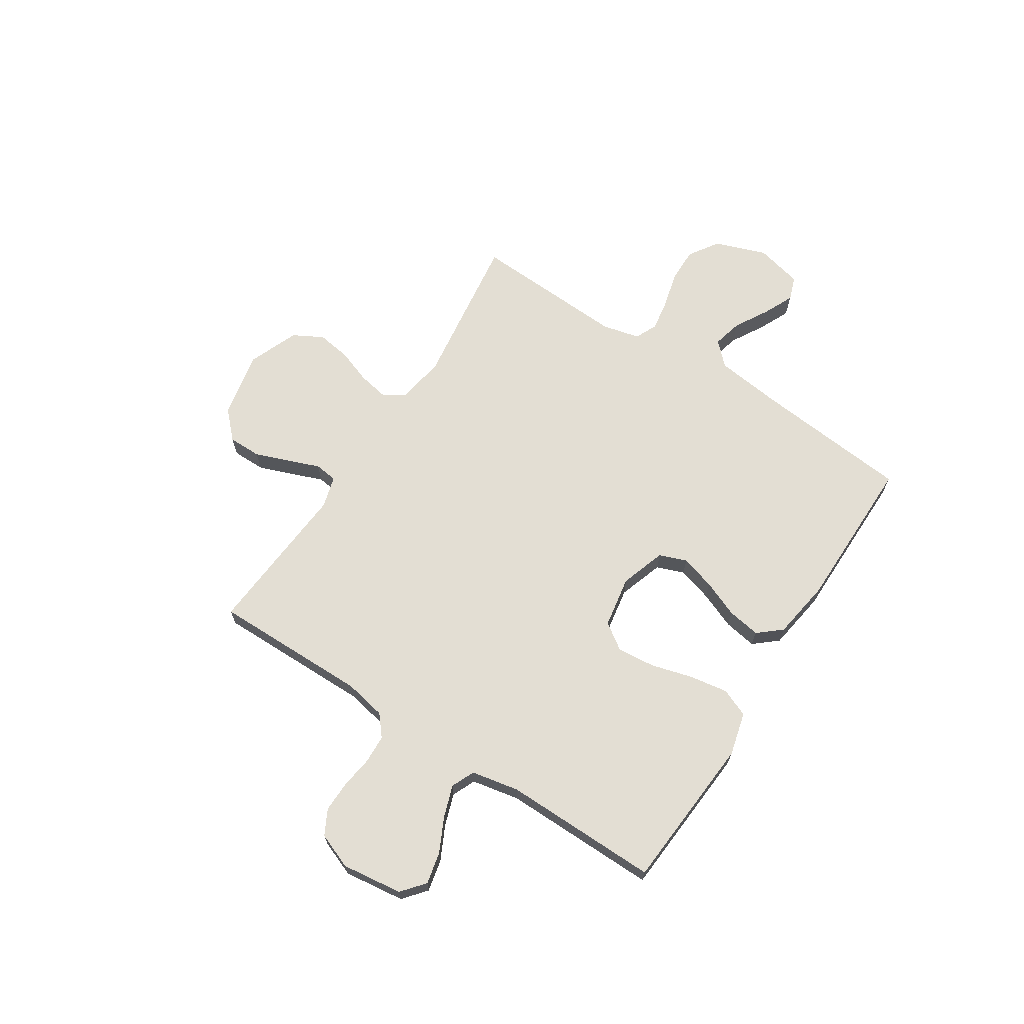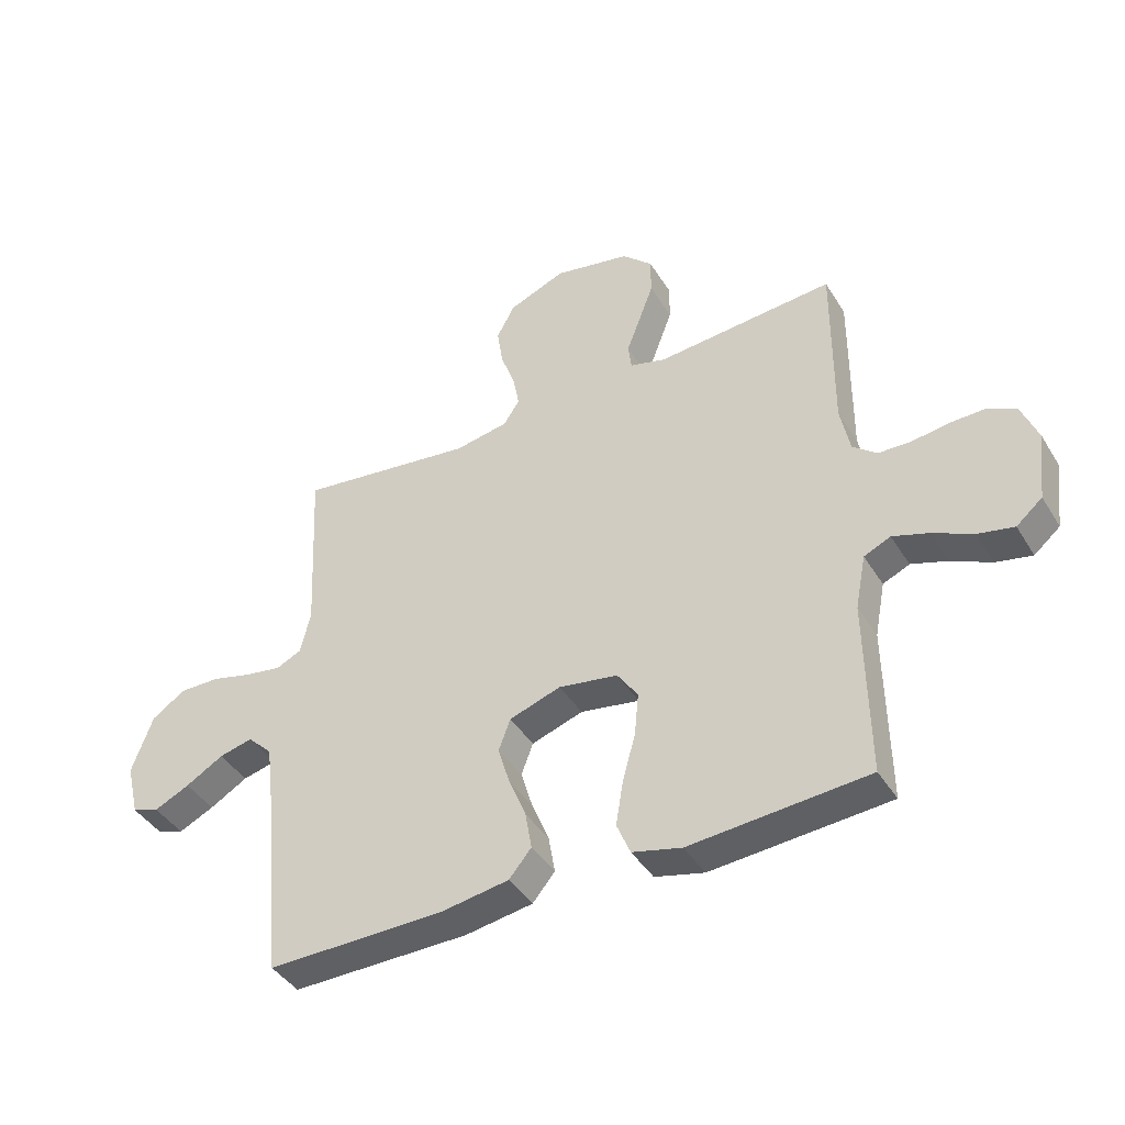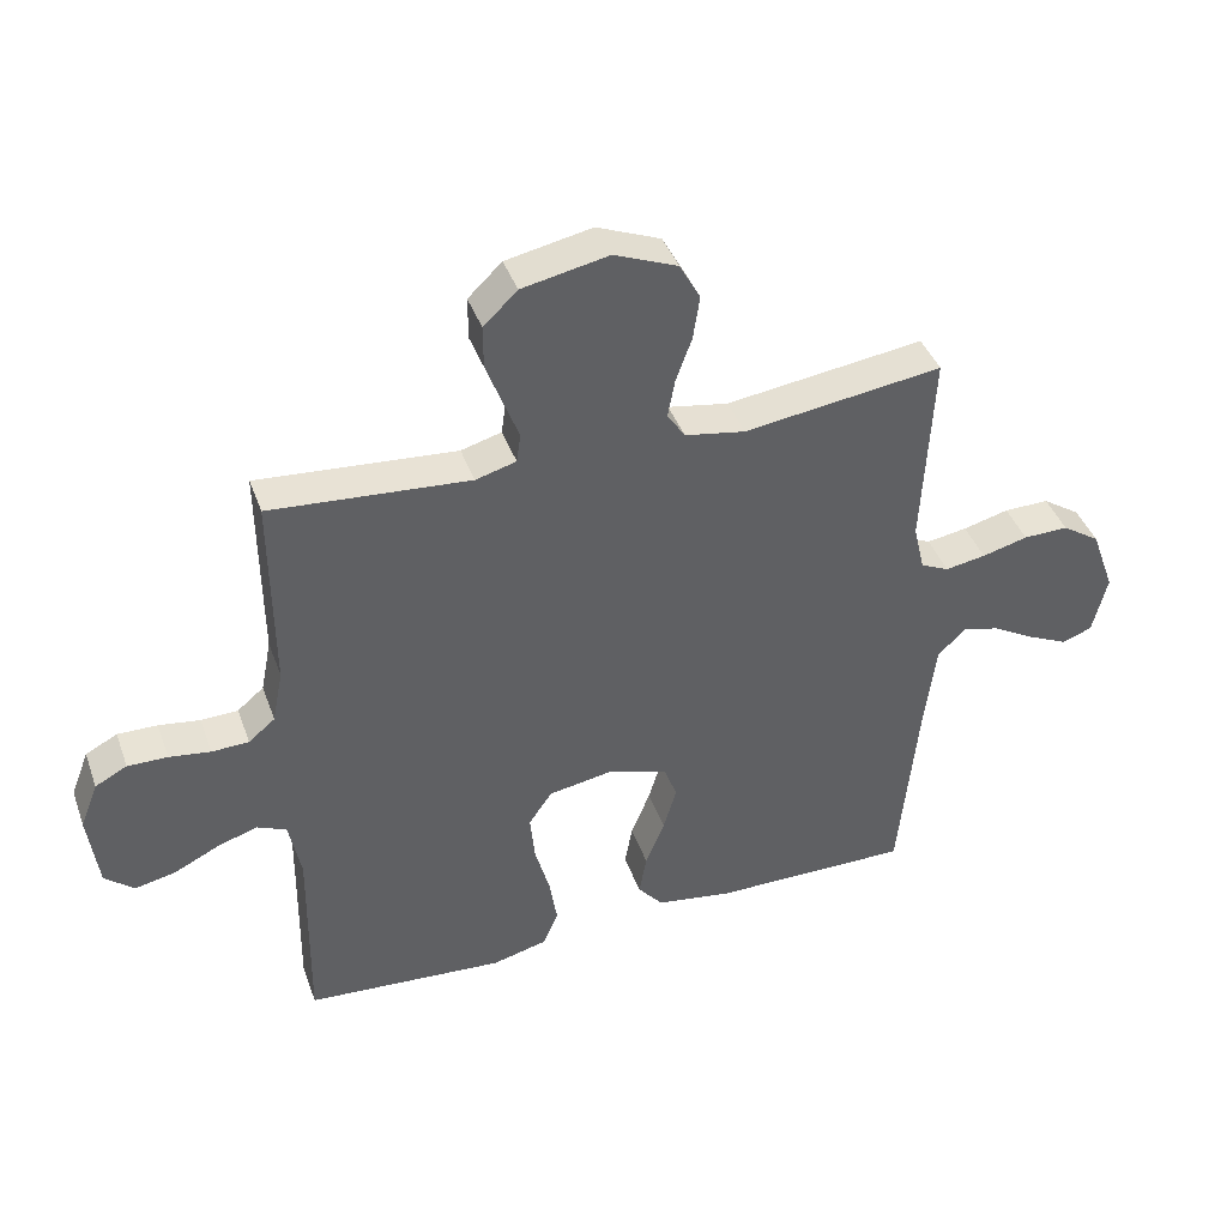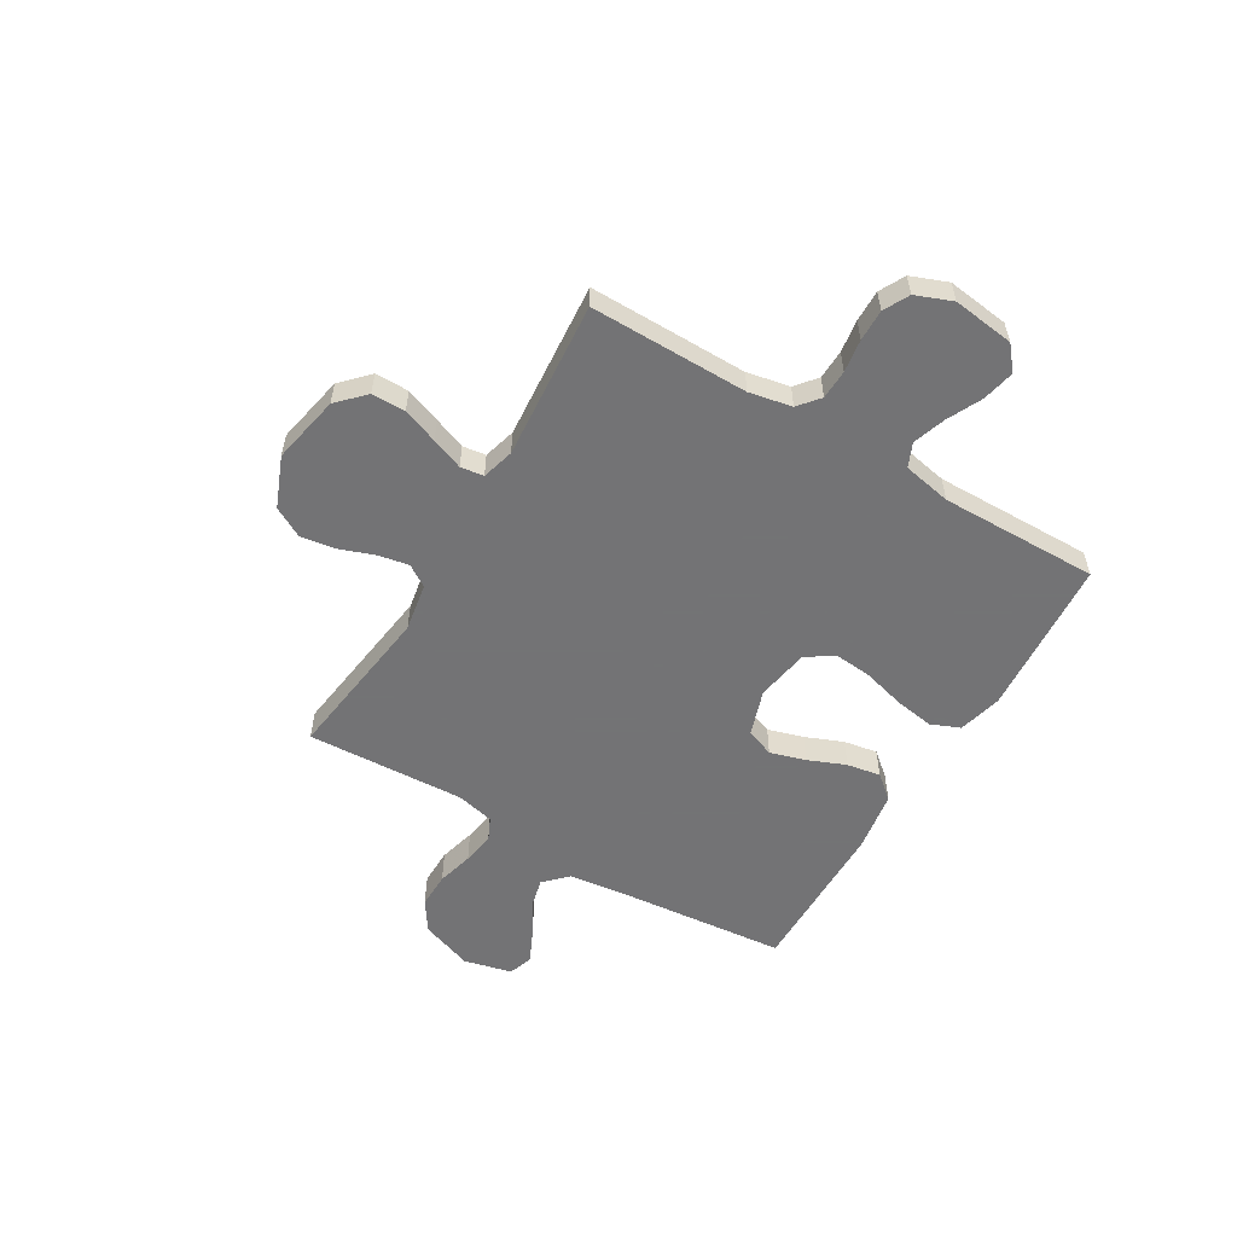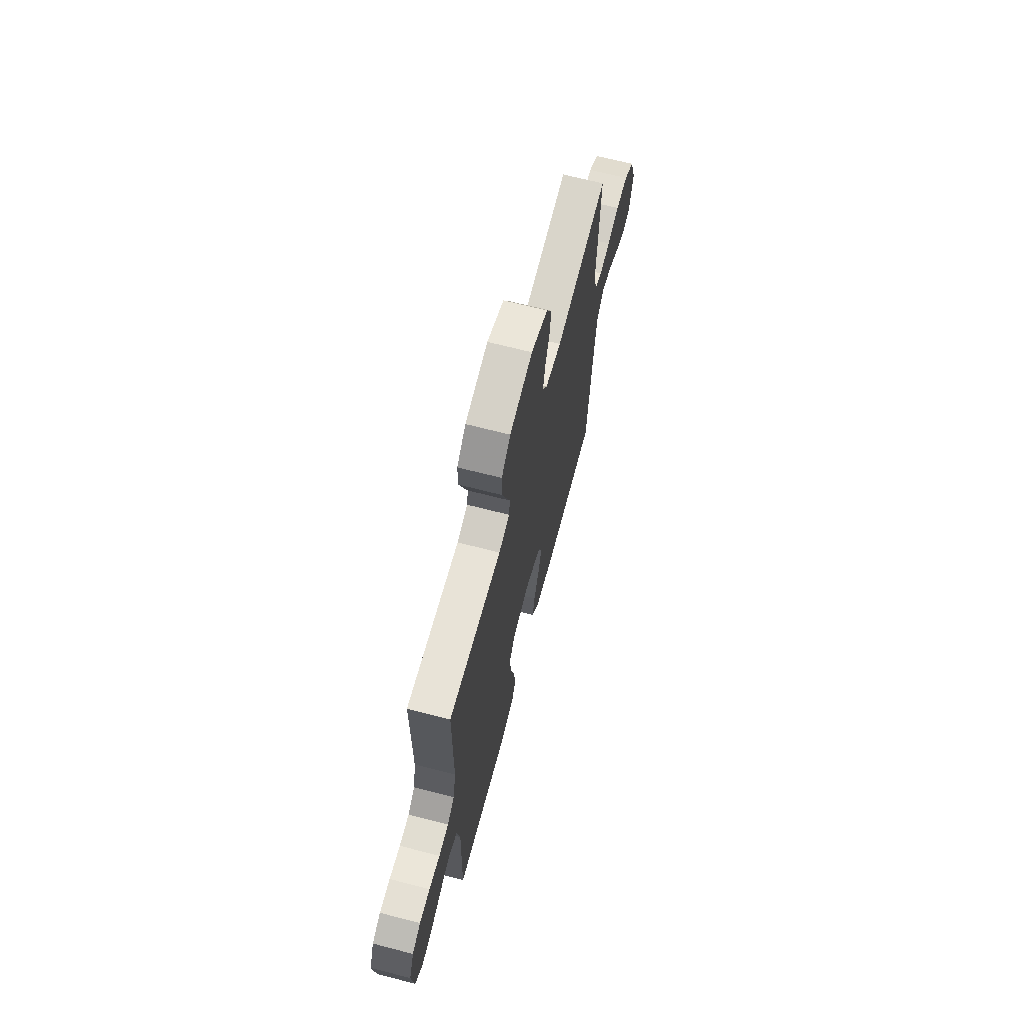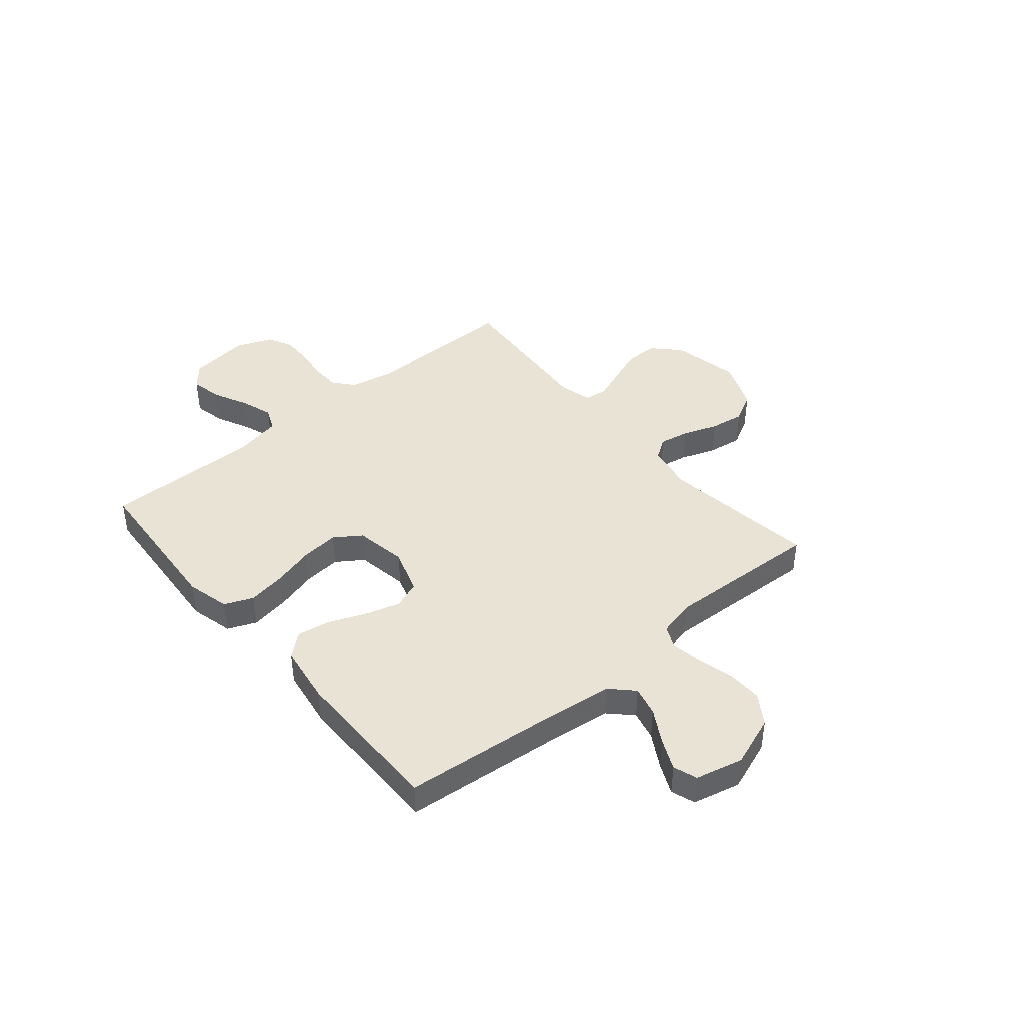
<metadata>
{"format":"obj","ext":"obj","renderer":"f3d","projection":"perspective","resolution":1024,"background":"white","views":[{"elev":67.3,"azim":122.8,"up":"+Y"},{"elev":-42.0,"azim":29.3,"up":"+Z"},{"elev":41.2,"azim":160.9,"up":"+Z"},{"elev":-56.0,"azim":59.3,"up":"+Y"},{"elev":66.6,"azim":104.6,"up":"+Z"},{"elev":42.2,"azim":-130.1,"up":"+Y"}]}
</metadata>
<code>
v -0.5 0.07 -0.5
v -0.529 0.07 -0.2
v -0.545 0.07 -0.07
v -0.587 0.07 -0.028
v -0.644 0.07 -0.042
v -0.708 0.07 -0.079
v -0.768 0.07 -0.107
v -0.814 0.07 -0.091
v -0.836 0.07 0
v -0.8 0.07 0.099
v -0.743 0.07 0.137
v -0.675 0.07 0.136
v -0.606 0.07 0.118
v -0.545 0.07 0.108
v -0.502 0.07 0.128
v -0.485 0.07 0.2
v -0.5 0.07 0.5
v -0.2 0.07 0.46
v -0.109 0.07 0.476
v -0.082 0.07 0.517
v -0.093 0.07 0.575
v -0.117 0.07 0.641
v -0.127 0.07 0.707
v -0.096 0.07 0.764
v 0 0.07 0.803
v 0.13 0.07 0.777
v 0.181 0.07 0.728
v 0.181 0.07 0.664
v 0.156 0.07 0.597
v 0.133 0.07 0.537
v 0.139 0.07 0.493
v 0.2 0.07 0.476
v 0.5 0.07 0.5
v 0.498 0.07 0.2
v 0.514 0.07 0.119
v 0.554 0.07 0.086
v 0.61 0.07 0.084
v 0.672 0.07 0.093
v 0.732 0.07 0.094
v 0.78 0.07 0.069
v 0.807 0.07 0
v 0.792 0.07 -0.117
v 0.748 0.07 -0.154
v 0.687 0.07 -0.141
v 0.621 0.07 -0.109
v 0.559 0.07 -0.088
v 0.514 0.07 -0.108
v 0.496 0.07 -0.2
v 0.5 0.07 -0.5
v 0.2 0.07 -0.522
v 0.117 0.07 -0.501
v 0.094 0.07 -0.446
v 0.106 0.07 -0.372
v 0.128 0.07 -0.292
v 0.135 0.07 -0.219
v 0.1 0.07 -0.168
v 0 0.07 -0.151
v -0.087 0.07 -0.18
v -0.107 0.07 -0.233
v -0.087 0.07 -0.3
v -0.058 0.07 -0.371
v -0.047 0.07 -0.435
v -0.085 0.07 -0.48
v -0.2 0.07 -0.498
v -0.5 0 -0.5
v -0.529 0 -0.2
v -0.545 0 -0.07
v -0.587 0 -0.028
v -0.644 0 -0.042
v -0.708 0 -0.079
v -0.768 0 -0.107
v -0.814 0 -0.091
v -0.836 0 0
v -0.8 0 0.099
v -0.743 0 0.137
v -0.675 0 0.136
v -0.606 0 0.118
v -0.545 0 0.108
v -0.502 0 0.128
v -0.485 0 0.2
v -0.5 0 0.5
v -0.2 0 0.46
v -0.109 0 0.476
v -0.082 0 0.517
v -0.093 0 0.575
v -0.117 0 0.641
v -0.127 0 0.707
v -0.096 0 0.764
v 0 0 0.803
v 0.13 0 0.777
v 0.181 0 0.728
v 0.181 0 0.664
v 0.156 0 0.597
v 0.133 0 0.537
v 0.139 0 0.493
v 0.2 0 0.476
v 0.5 0 0.5
v 0.498 0 0.2
v 0.514 0 0.119
v 0.554 0 0.086
v 0.61 0 0.084
v 0.672 0 0.093
v 0.732 0 0.094
v 0.78 0 0.069
v 0.807 0 0
v 0.792 0 -0.117
v 0.748 0 -0.154
v 0.687 0 -0.141
v 0.621 0 -0.109
v 0.559 0 -0.088
v 0.514 0 -0.108
v 0.496 0 -0.2
v 0.5 0 -0.5
v 0.2 0 -0.522
v 0.117 0 -0.501
v 0.094 0 -0.446
v 0.106 0 -0.372
v 0.128 0 -0.292
v 0.135 0 -0.219
v 0.1 0 -0.168
v 0 0 -0.151
v -0.087 0 -0.18
v -0.107 0 -0.233
v -0.087 0 -0.3
v -0.058 0 -0.371
v -0.047 0 -0.435
v -0.085 0 -0.48
v -0.2 0 -0.498
f 63 64 1 2
f 60 61 62 63
f 59 60 63 2
f 58 59 2 3
f 57 58 3 4
f 56 57 4
f 51 52 53 54
f 51 54 55
f 48 49 50 51
f 47 48 51 55
f 46 47 55 56
f 42 43 44 45
f 42 45 46
f 41 42 46
f 37 38 39 40
f 36 37 40 41
f 32 33 34
f 31 32 34 35
f 27 28 29 30
f 25 26 27 30
f 25 30 31
f 24 25 31
f 21 22 23 24
f 20 21 24 31
f 19 20 31 35
f 16 17 18
f 15 16 18 19
f 10 11 12 13
f 10 13 14
f 9 10 14
f 8 9 14
f 5 6 7 8
f 5 8 14 15
f 41 46 56 4
f 15 19 35 36
f 15 36 41 4
f 4 5 15
f 66 65 128 127
f 127 126 125 124
f 66 127 124 123
f 67 66 123 122
f 68 67 122 121
f 68 121 120
f 118 117 116 115
f 119 118 115
f 115 114 113 112
f 119 115 112 111
f 120 119 111 110
f 109 108 107 106
f 110 109 106
f 110 106 105
f 104 103 102 101
f 105 104 101 100
f 98 97 96
f 99 98 96 95
f 94 93 92 91
f 94 91 90 89
f 95 94 89
f 95 89 88
f 88 87 86 85
f 95 88 85 84
f 99 95 84 83
f 82 81 80
f 83 82 80 79
f 77 76 75 74
f 78 77 74
f 78 74 73
f 78 73 72
f 72 71 70 69
f 79 78 72 69
f 68 120 110 105
f 100 99 83 79
f 68 105 100 79
f 79 69 68
f 1 65 66 2
f 2 66 67 3
f 3 67 68 4
f 4 68 69 5
f 5 69 70 6
f 6 70 71 7
f 7 71 72 8
f 8 72 73 9
f 9 73 74 10
f 10 74 75 11
f 11 75 76 12
f 12 76 77 13
f 13 77 78 14
f 14 78 79 15
f 15 79 80 16
f 16 80 81 17
f 17 81 82 18
f 18 82 83 19
f 19 83 84 20
f 20 84 85 21
f 21 85 86 22
f 22 86 87 23
f 23 87 88 24
f 24 88 89 25
f 25 89 90 26
f 26 90 91 27
f 27 91 92 28
f 28 92 93 29
f 29 93 94 30
f 30 94 95 31
f 31 95 96 32
f 32 96 97 33
f 33 97 98 34
f 34 98 99 35
f 35 99 100 36
f 36 100 101 37
f 37 101 102 38
f 38 102 103 39
f 39 103 104 40
f 40 104 105 41
f 41 105 106 42
f 42 106 107 43
f 43 107 108 44
f 44 108 109 45
f 45 109 110 46
f 46 110 111 47
f 47 111 112 48
f 48 112 113 49
f 49 113 114 50
f 50 114 115 51
f 51 115 116 52
f 52 116 117 53
f 53 117 118 54
f 54 118 119 55
f 55 119 120 56
f 56 120 121 57
f 57 121 122 58
f 58 122 123 59
f 59 123 124 60
f 60 124 125 61
f 61 125 126 62
f 62 126 127 63
f 63 127 128 64
f 64 128 65 1

</code>
